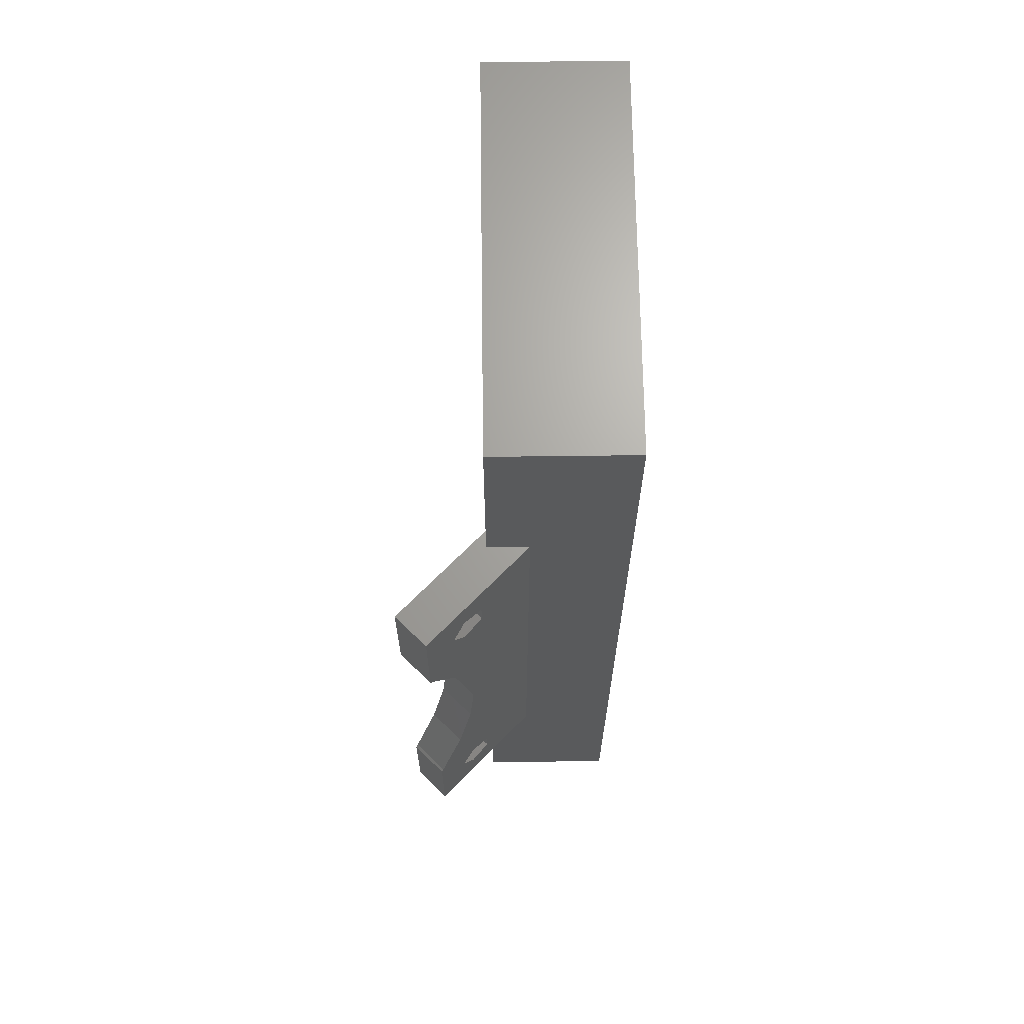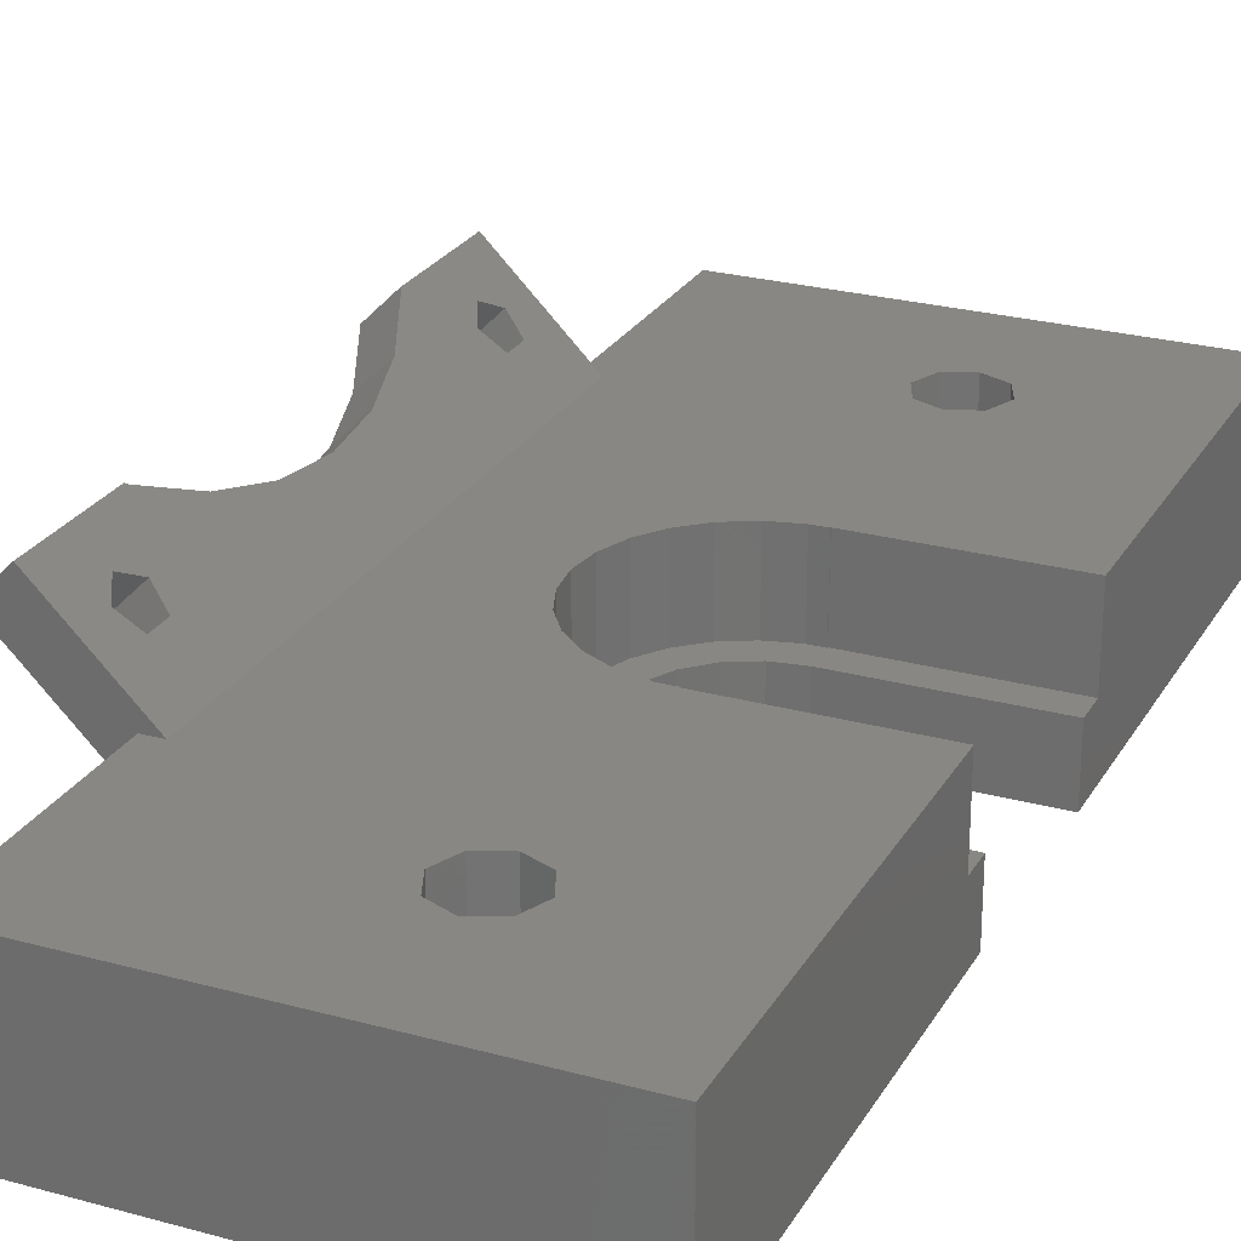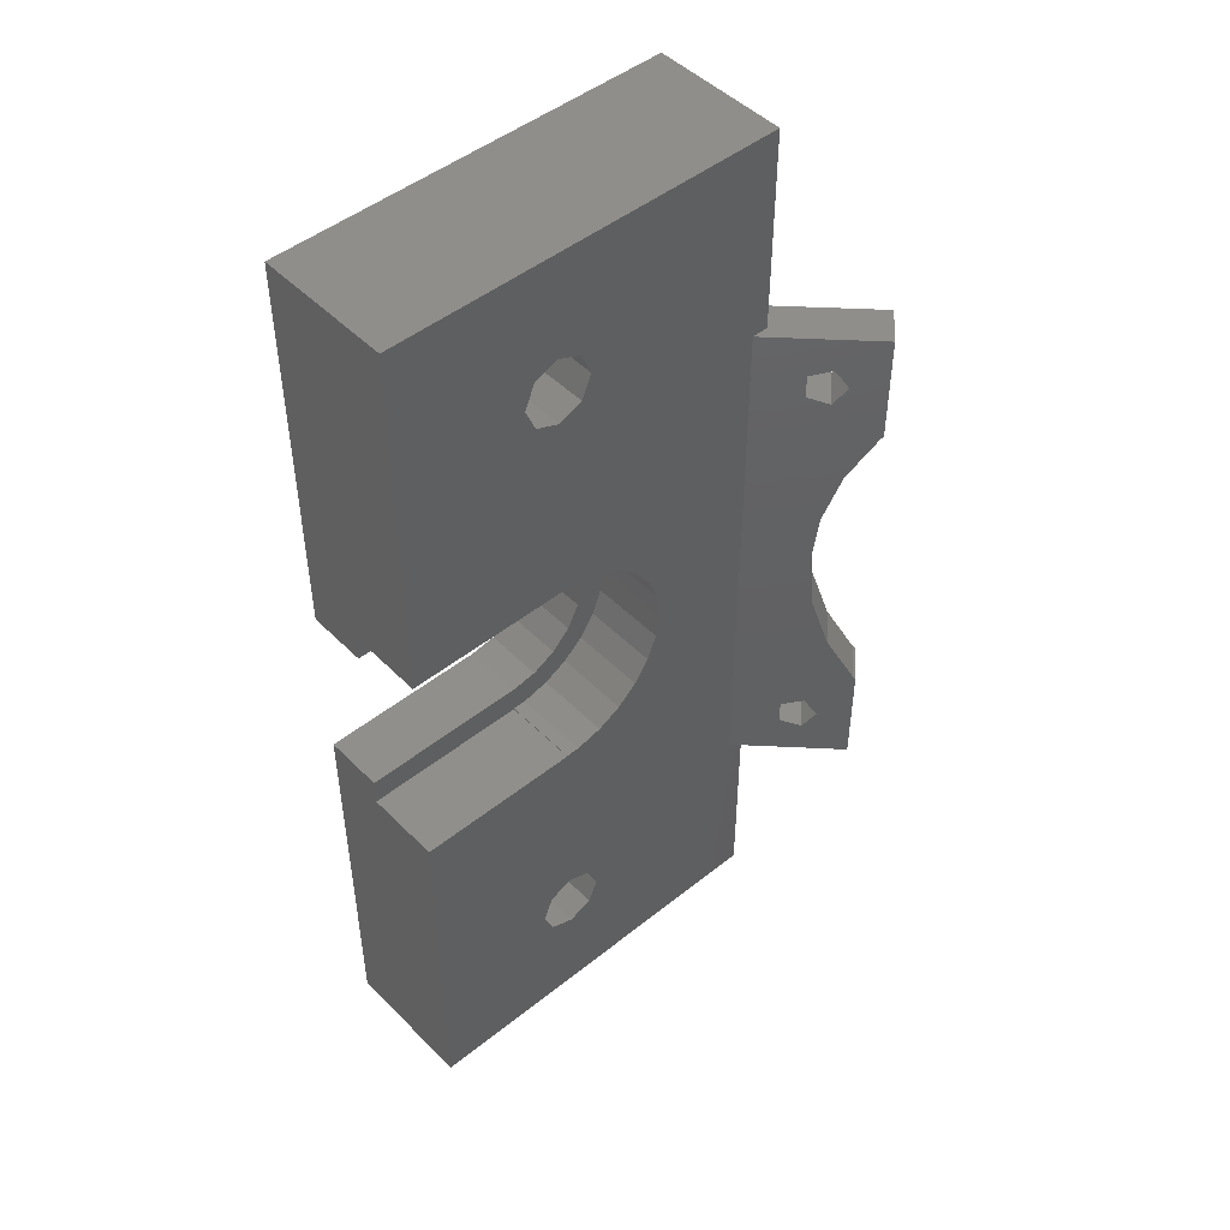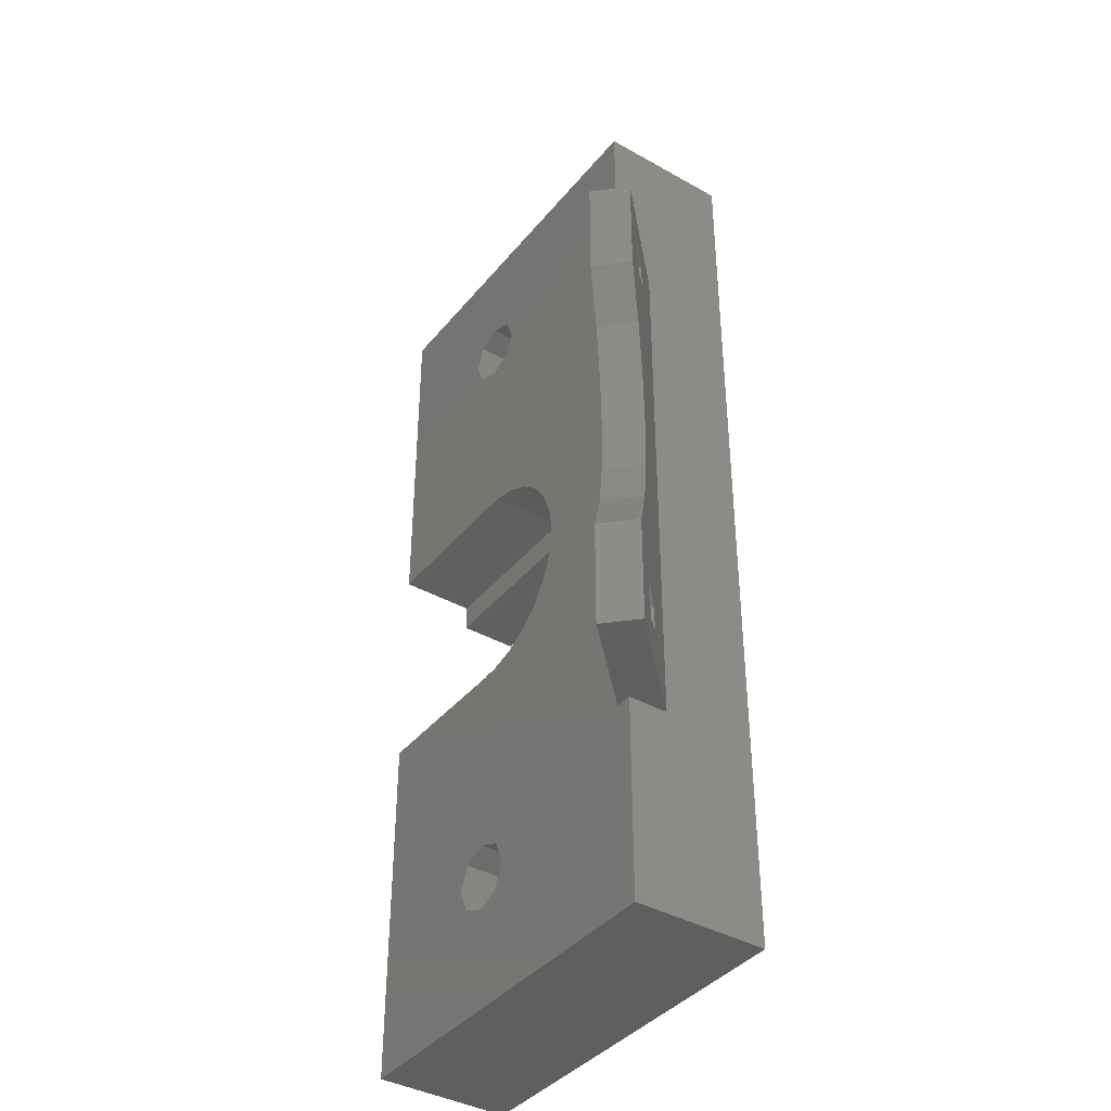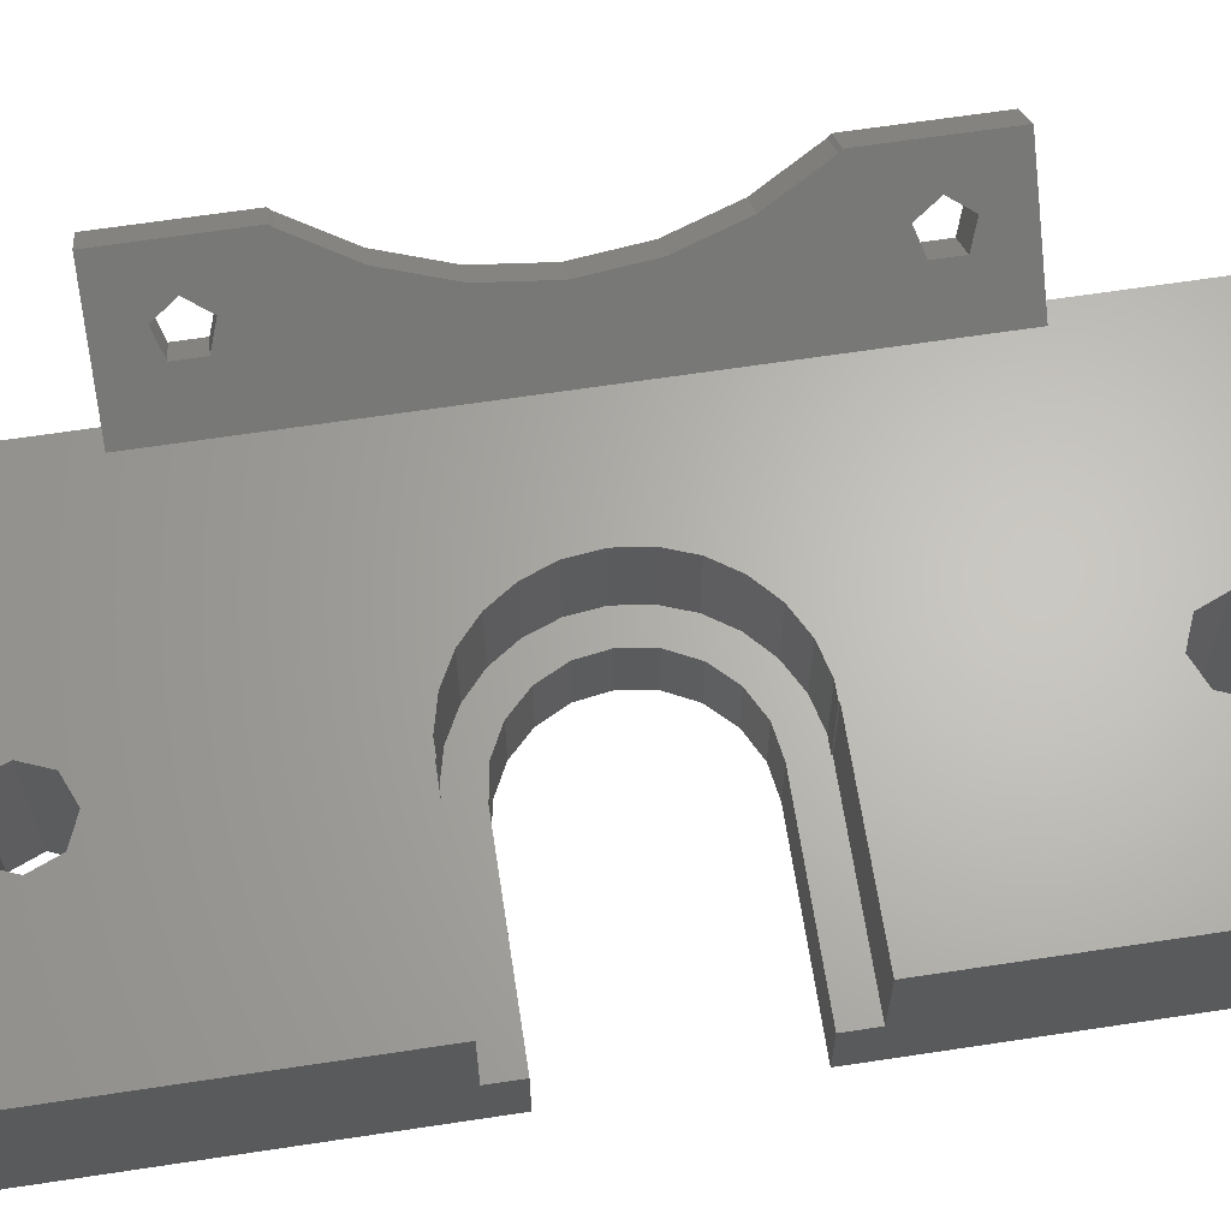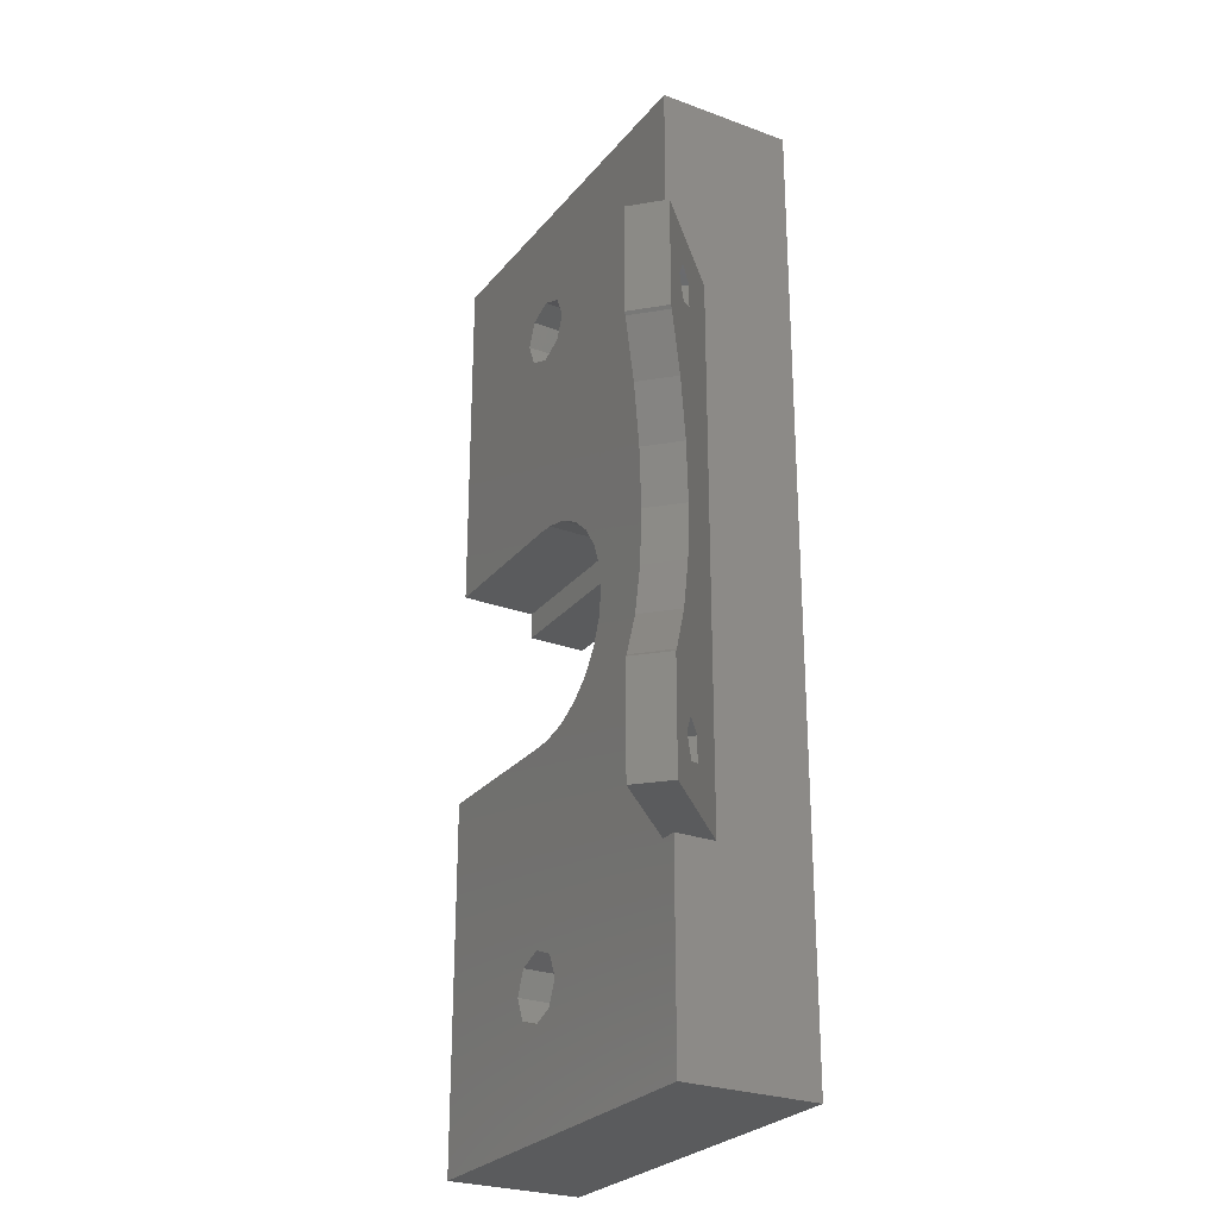
<metadata>
{"format":"stl","ext":"stl","renderer":"f3d","projection":"perspective","resolution":1024,"background":"white","views":[{"elev":67.3,"azim":89.3,"up":"+Y"},{"elev":25.4,"azim":-156.2,"up":"+Z"},{"elev":47.9,"azim":-41.9,"up":"+Y"},{"elev":-39.5,"azim":55.0,"up":"+Y"},{"elev":65.0,"azim":-98.7,"up":"+Z"},{"elev":-26.5,"azim":59.9,"up":"+Y"}]}
</metadata>
<code>
# stl→obj: 152 verts, 316 faces
v -12 -35 0
v -12 -35 10
v -12 -6.25 0
v -12 -8.25 4.4
v -12 -8.25 10
v -12 -6.25 4.4
v 17 -35 0
v 17 -35 10
v 1.768 -23.23 0
v 0 -6.25 0
v 1.931 -5.944 0
v 3.674 -5.056 0
v 5.056 -3.674 0
v 5.944 -1.931 0
v 6.25 0 0
v 5.944 1.931 0
v 17 35 0
v 3.674 5.056 0
v -12 35 0
v 5.056 3.674 0
v 1.931 5.944 0
v 0 6.25 0
v -12 6.25 0
v 0 27.5 0
v -2.5 -25 0
v -1.768 -26.77 0
v 0 -27.5 0
v 2.5 25 0
v 1.768 23.23 0
v 0 -22.5 0
v -1.768 -23.23 0
v 1.768 -26.77 0
v 2.5 -25 0
v -2.5 25 0
v -1.768 23.23 0
v 0 22.5 0
v 1.768 26.77 0
v -1.768 26.77 0
v 0 -6.25 4.4
v 2.925 -7.714 4.4
v 0 -8.19 4.4
v 0.9944 -8.19 4.4
v 4.687 -6.79 4.4
v 0 6.25 4.4
v 1.931 5.944 4.4
v 0.9944 8.19 4.4
v 6.175 -5.471 4.4
v 7.305 -3.834 4.4
v 8.01 -1.974 4.4
v 3.674 -5.056 4.4
v 1.931 -5.944 4.4
v 5.944 1.931 4.4
v 6.25 0 4.4
v 7.305 3.834 4.4
v 5.056 3.674 4.4
v 6.175 5.471 4.4
v 3.674 5.056 4.4
v 4.687 6.79 4.4
v 0 8.19 4.4
v 5.944 -1.931 4.4
v 8.01 1.974 4.4
v -12 8.25 4.4
v 0 8.25 4.4
v 2.925 7.714 4.4
v 0 -8.25 4.4
v 8.25 0 4.4
v 5.056 -3.674 4.4
v -12 6.25 4.4
v 0 -8.25 10
v -1.768 -26.77 10
v 15.76 -20 10
v 17 -20 10
v 8.25 0 10
v 8.01 -1.974 10
v 17 35 10
v 15.76 20 10
v 17 20 10
v 2.925 7.714 10
v 4.687 6.79 10
v 1.768 23.23 10
v -12 8.25 10
v 0 8.25 10
v 0 8.19 10
v 0.9944 8.19 10
v 6.175 5.471 10
v 7.305 3.834 10
v 1.768 -23.23 10
v 2.5 -25 10
v 0 -27.5 10
v 0 27.5 10
v 1.768 26.77 10
v -2.5 -25 10
v 1.768 -26.77 10
v -1.768 -23.23 10
v 0 -22.5 10
v 0 22.5 10
v -12 35 10
v -1.768 23.23 10
v 2.5 25 10
v -2.5 25 10
v -1.768 26.77 10
v 0.9944 -8.19 10
v 2.925 -7.714 10
v 4.687 -6.79 10
v 6.175 -5.471 10
v 7.305 -3.834 10
v 0 -8.19 10
v 8.01 1.974 10
v 17 -20 7
v 17 20 7
v 21.95 20 16.19
v 24.07 20 14.07
v 19.12 0 13.36
v 19.43 -4.158 13.67
v 21.82 -11.76 16.06
v 21.95 -20 16.19
v 21.95 -11.96 16.19
v 20.34 -8.135 14.59
v 20.18 -16 14.42
v 19.43 4.158 13.67
v 19.45 -14.57 13.69
v 18.26 -15.12 12.51
v 20.34 8.135 14.59
v 20.18 16 14.42
v 21.95 11.96 16.19
v 18.26 -16.88 12.51
v 18.26 16.88 12.51
v 18.26 15.12 12.51
v 19.45 -17.43 13.69
v 19.45 14.57 13.69
v 21.82 11.76 16.06
v 19.45 17.43 13.69
v 24.07 -20 14.07
v 20.38 -15.12 10.38
v 21.55 -4.158 11.55
v 20.38 15.12 10.38
v 22.47 8.135 12.47
v 21.55 4.158 11.55
v 23.94 -11.76 13.94
v 24.07 -11.96 14.07
v 21.24 0 11.24
v 21.57 -17.43 11.57
v 22.3 -16 12.3
v 21.57 -14.57 11.57
v 20.38 -16.88 10.38
v 21.57 14.57 11.57
v 24.07 11.96 14.07
v 23.94 11.76 13.94
v 20.38 16.88 10.38
v 22.3 16 12.3
v 21.57 17.43 11.57
v 22.47 -8.135 12.47
f 1 2 3
f 4 2 5
f 3 2 4
f 6 3 4
f 2 1 7
f 8 2 7
f 9 3 7
f 7 3 10
f 7 10 11
f 11 12 7
f 12 13 7
f 13 14 7
f 14 15 7
f 15 16 7
f 16 17 7
f 18 19 20
f 21 19 18
f 22 23 19
f 22 19 21
f 24 19 17
f 20 17 16
f 1 3 25
f 1 25 26
f 1 26 7
f 26 27 7
f 28 17 29
f 30 3 9
f 31 3 30
f 32 33 7
f 33 9 7
f 25 3 31
f 20 19 34
f 20 34 35
f 20 35 36
f 20 36 29
f 20 29 17
f 37 17 28
f 24 17 37
f 38 19 24
f 34 19 38
f 32 7 27
f 39 10 6
f 6 10 3
f 40 41 42
f 43 41 40
f 44 45 46
f 47 41 43
f 48 41 47
f 49 41 48
f 50 41 49
f 50 51 41
f 52 53 54
f 55 52 56
f 57 55 58
f 59 44 46
f 53 60 61
f 62 59 63
f 62 44 59
f 45 57 64
f 46 45 64
f 41 6 65
f 64 57 58
f 39 6 41
f 58 55 56
f 56 52 54
f 54 53 61
f 61 60 66
f 66 67 49
f 67 50 49
f 60 67 66
f 4 65 6
f 68 44 62
f 51 39 41
f 69 65 5
f 5 65 4
f 70 2 8
f 71 5 8
f 72 71 8
f 73 74 71
f 75 76 77
f 78 79 76
f 80 81 75
f 75 82 76
f 82 83 76
f 83 84 76
f 84 78 76
f 76 79 85
f 76 85 86
f 81 82 75
f 87 88 8
f 89 70 8
f 5 2 70
f 90 91 75
f 5 70 92
f 93 89 8
f 5 92 94
f 88 93 8
f 5 94 95
f 5 87 8
f 5 95 87
f 80 96 81
f 97 81 98
f 91 99 75
f 97 98 100
f 97 101 75
f 97 100 101
f 101 90 75
f 99 80 75
f 98 81 96
f 71 69 5
f 71 102 69
f 71 103 102
f 71 104 103
f 71 105 104
f 71 106 105
f 71 74 106
f 107 69 102
f 71 108 73
f 108 76 86
f 71 76 108
f 109 7 17
f 109 72 8
f 75 77 17
f 77 110 17
f 8 7 109
f 110 109 17
f 19 97 17
f 17 97 75
f 23 68 19
f 19 68 62
f 19 62 81
f 19 81 97
f 22 44 68
f 23 22 68
f 21 45 44
f 22 21 44
f 18 57 45
f 21 18 45
f 20 55 57
f 18 20 57
f 52 55 16
f 16 55 20
f 53 52 15
f 15 52 16
f 53 15 60
f 60 15 14
f 60 14 67
f 67 14 13
f 67 13 50
f 50 13 12
f 50 12 51
f 51 12 11
f 51 11 39
f 39 11 10
f 31 94 92
f 25 31 92
f 92 70 26
f 25 92 26
f 30 95 94
f 31 30 94
f 9 87 95
f 30 9 95
f 88 87 33
f 33 87 9
f 88 33 93
f 93 33 32
f 93 32 89
f 89 32 27
f 89 27 70
f 70 27 26
f 38 101 100
f 34 38 100
f 100 98 35
f 34 100 35
f 24 90 101
f 38 24 101
f 37 91 90
f 24 37 90
f 99 91 28
f 28 91 37
f 99 28 80
f 80 28 29
f 80 29 96
f 96 29 36
f 96 36 98
f 98 36 35
f 107 41 69
f 69 41 65
f 63 82 81
f 62 63 81
f 82 63 83
f 83 63 59
f 46 84 83
f 59 46 83
f 64 78 84
f 46 64 84
f 58 79 78
f 64 58 78
f 56 85 79
f 58 56 79
f 86 85 54
f 54 85 56
f 108 86 61
f 61 86 54
f 73 108 66
f 66 108 61
f 73 66 74
f 74 66 49
f 74 49 106
f 106 49 48
f 106 48 105
f 105 48 47
f 105 47 104
f 104 47 43
f 104 43 103
f 103 43 40
f 103 40 102
f 102 40 42
f 102 42 107
f 107 42 41
f 76 111 77
f 77 111 112
f 77 112 110
f 113 76 114
f 115 116 117
f 118 116 115
f 119 116 114
f 71 114 76
f 120 76 113
f 121 114 122
f 76 120 123
f 124 125 111
f 71 116 126
f 71 126 122
f 71 122 114
f 127 76 128
f 129 116 119
f 130 131 125
f 121 119 114
f 126 116 129
f 123 131 128
f 123 128 76
f 130 125 124
f 76 127 111
f 127 132 111
f 132 124 111
f 128 131 130
f 114 116 118
f 116 71 72
f 109 116 72
f 109 133 116
f 134 109 110
f 135 133 110
f 136 137 110
f 137 138 110
f 139 140 133
f 138 141 110
f 141 135 110
f 142 143 133
f 144 134 110
f 145 109 134
f 133 109 145
f 133 145 142
f 133 143 110
f 146 147 148
f 143 144 110
f 112 149 110
f 148 137 136
f 146 150 147
f 148 136 146
f 112 147 150
f 112 151 149
f 112 150 151
f 135 152 133
f 152 139 133
f 149 136 110
f 111 125 147
f 112 111 147
f 148 147 125
f 131 148 125
f 137 148 131
f 123 137 131
f 138 137 123
f 120 138 123
f 141 138 120
f 113 141 120
f 114 135 141
f 113 114 141
f 118 152 135
f 114 118 135
f 115 139 152
f 118 115 152
f 140 139 117
f 117 139 115
f 117 116 133
f 140 117 133
f 145 134 122
f 126 145 122
f 142 145 129
f 129 145 126
f 143 142 119
f 119 142 129
f 144 143 119
f 121 144 119
f 134 144 121
f 122 134 121
f 146 136 130
f 130 136 128
f 136 149 127
f 128 136 127
f 150 146 124
f 124 146 130
f 151 150 124
f 132 151 124
f 149 151 132
f 127 149 132

</code>
